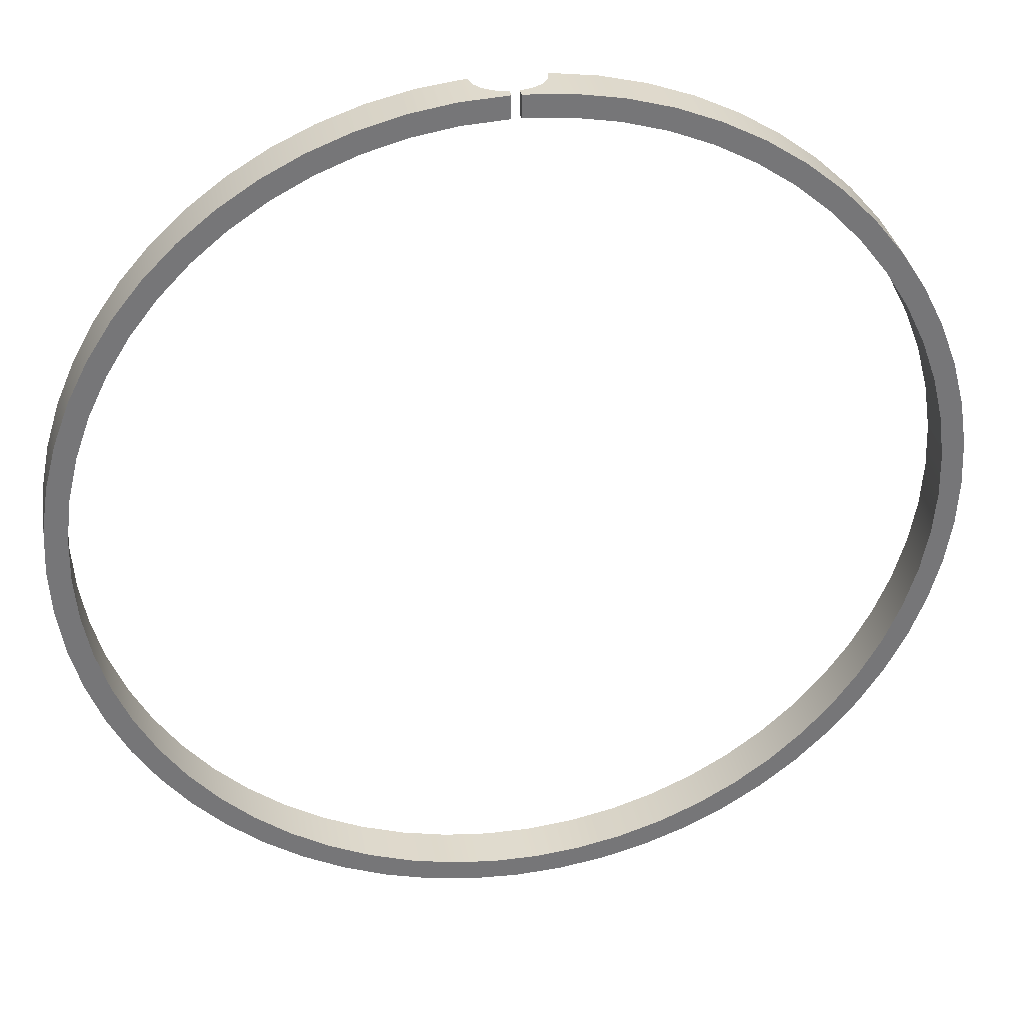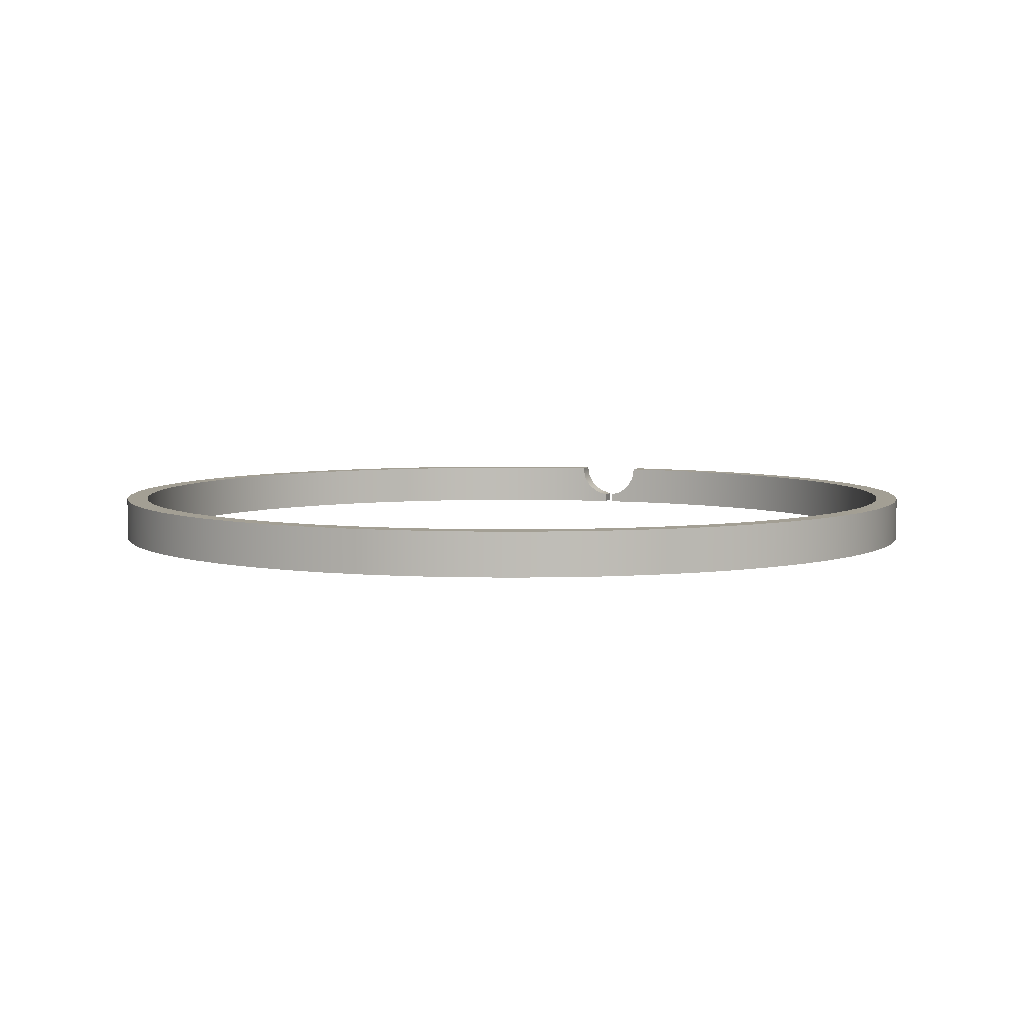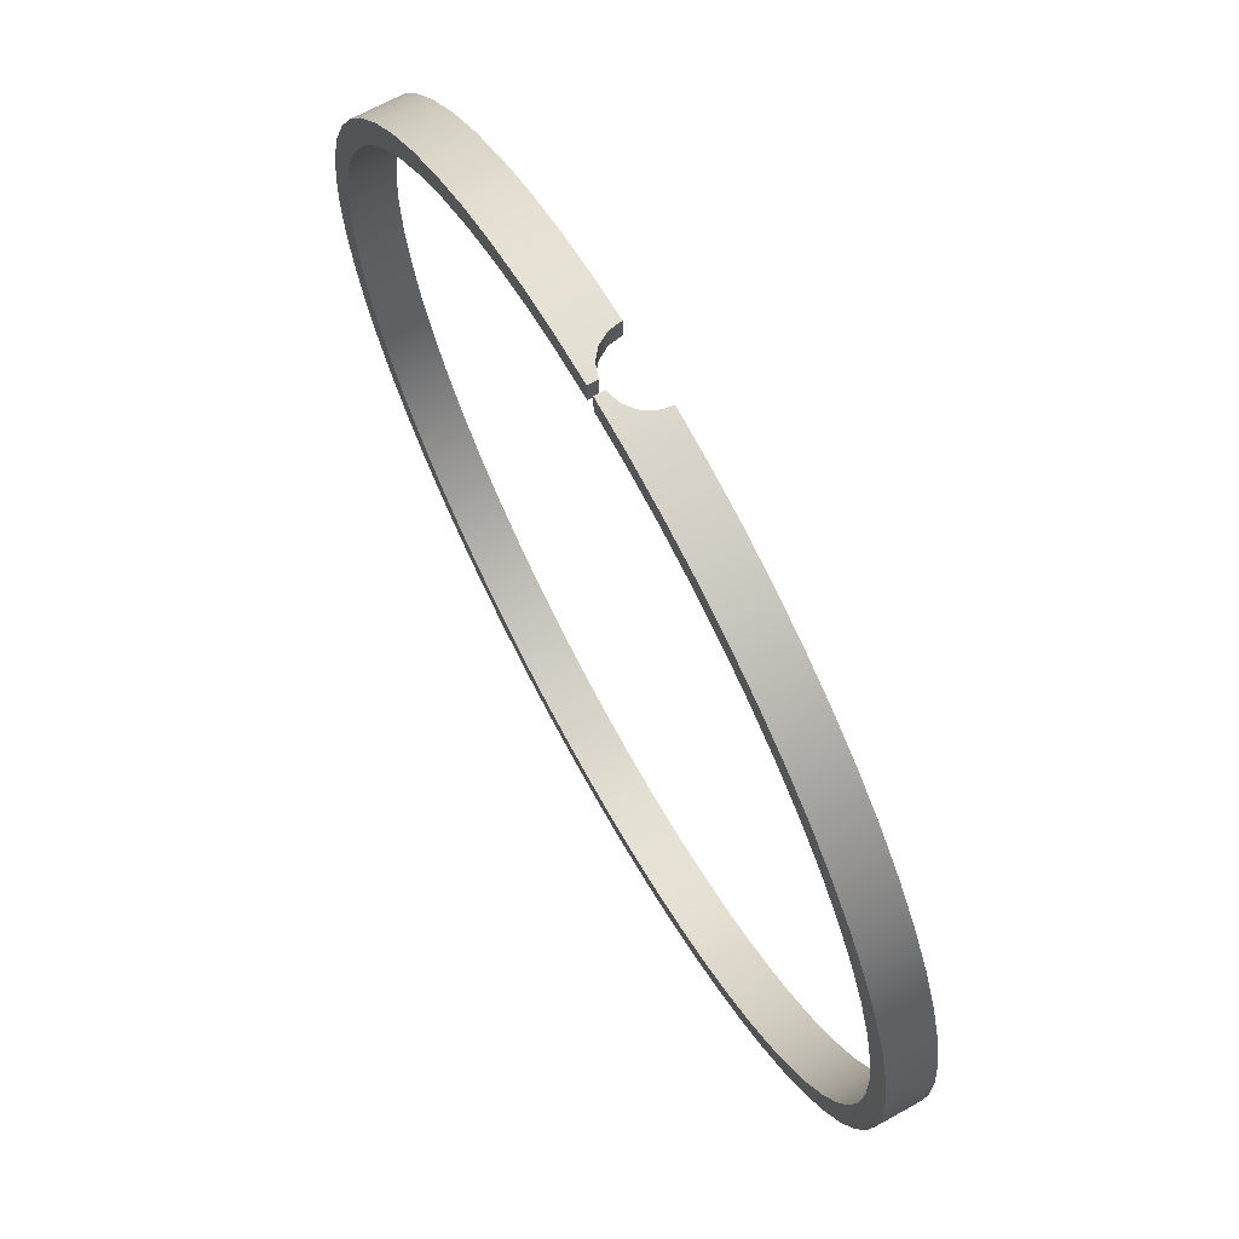
<metadata>
{"format":"obj","ext":"obj","renderer":"f3d","projection":"perspective","resolution":1024,"background":"white","views":[{"elev":33.6,"azim":-10.0,"up":"+Z"},{"elev":5.3,"azim":-161.7,"up":"+Y"},{"elev":68.8,"azim":60.9,"up":"+Z"}]}
</metadata>
<code>
v 24.98 0.05157 59.87
v 24.91 0.07361 59.87
v 24.85 0.1176 59.87
v 24.81 0.1795 59.87
v 24.8 0.25 59.87
v 24.8 0.25 59.99
v 24.81 0.1795 59.99
v 24.85 0.1176 60
v 24.91 0.07361 60
v 24.98 0.05157 60
v 25.2 0.25 59.99
v 25.19 0.1795 59.99
v 25.15 0.1176 60
v 25.09 0.07361 60
v 25.02 0.05157 60
v 25.02 0 60
v 25.29 0 59.98
v 25.54 0 59.94
v 25.79 0 59.87
v 26.04 0 59.77
v 26.27 0 59.65
v 26.49 0 59.51
v 26.69 0 59.34
v 26.87 0 59.16
v 27.03 0 58.96
v 27.17 0 58.74
v 27.29 0 58.5
v 27.38 0 58.26
v 27.45 0 58.01
v 27.49 0 57.75
v 27.5 0 57.49
v 27.49 0 57.23
v 27.44 0 56.97
v 27.37 0 56.72
v 27.28 0 56.47
v 27.16 0 56.24
v 27.02 0 56.02
v 26.85 0 55.82
v 26.67 0 55.64
v 26.47 0 55.47
v 26.25 0 55.33
v 26.01 0 55.21
v 25.77 0 55.12
v 25.52 0 55.05
v 25.26 0 55.01
v 25 0 55
v 24.74 0 55.01
v 24.48 0 55.05
v 24.23 0 55.12
v 23.99 0 55.21
v 23.75 0 55.33
v 23.53 0 55.47
v 23.33 0 55.64
v 23.15 0 55.82
v 22.98 0 56.02
v 22.84 0 56.24
v 22.72 0 56.47
v 22.63 0 56.72
v 22.56 0 56.97
v 22.51 0 57.23
v 22.5 0 57.49
v 22.51 0 57.75
v 22.55 0 58.01
v 22.62 0 58.26
v 22.71 0 58.5
v 22.83 0 58.74
v 22.97 0 58.96
v 23.13 0 59.16
v 23.31 0 59.34
v 23.51 0 59.51
v 23.73 0 59.65
v 23.96 0 59.77
v 24.21 0 59.87
v 24.46 0 59.94
v 24.71 0 59.98
v 24.98 0 60
v 24.98 0.05157 60
v 24.91 0.07361 60
v 24.85 0.1176 60
v 24.81 0.1795 59.99
v 24.8 0.25 59.99
v 24.54 0.25 59.96
v 24.29 0.25 59.9
v 24.05 0.25 59.81
v 23.81 0.25 59.7
v 23.59 0.25 59.56
v 23.38 0.25 59.41
v 23.2 0.25 59.23
v 23.03 0.25 59.03
v 22.88 0.25 58.82
v 22.75 0.25 58.59
v 22.65 0.25 58.36
v 22.57 0.25 58.11
v 22.53 0.25 57.85
v 22.5 0.25 57.59
v 22.51 0.25 57.34
v 22.54 0.25 57.08
v 22.59 0.25 56.82
v 22.68 0.25 56.58
v 22.78 0.25 56.34
v 22.92 0.25 56.12
v 23.07 0.25 55.91
v 23.24 0.25 55.72
v 23.44 0.25 55.55
v 23.65 0.25 55.4
v 23.87 0.25 55.27
v 24.11 0.25 55.16
v 24.36 0.25 55.08
v 24.61 0.25 55.03
v 24.87 0.25 55
v 25.13 0.25 55
v 25.39 0.25 55.03
v 25.64 0.25 55.08
v 25.89 0.25 55.16
v 26.13 0.25 55.27
v 26.35 0.25 55.4
v 26.56 0.25 55.55
v 26.76 0.25 55.72
v 26.93 0.25 55.91
v 27.08 0.25 56.12
v 27.22 0.25 56.34
v 27.32 0.25 56.58
v 27.41 0.25 56.82
v 27.46 0.25 57.08
v 27.49 0.25 57.34
v 27.5 0.25 57.59
v 27.47 0.25 57.85
v 27.43 0.25 58.11
v 27.35 0.25 58.36
v 27.25 0.25 58.59
v 27.12 0.25 58.82
v 26.97 0.25 59.03
v 26.8 0.25 59.23
v 26.62 0.25 59.41
v 26.41 0.25 59.56
v 26.19 0.25 59.7
v 25.95 0.25 59.81
v 25.71 0.25 59.9
v 25.46 0.25 59.96
v 25.02 0.05157 59.87
v 25.02 0 59.87
v 25.02 0 60
v 25.02 0.05157 60
v 25.2 0.25 59.87
v 25.19 0.1795 59.87
v 25.15 0.1176 59.87
v 25.09 0.07361 59.87
v 25.02 0.05157 59.87
v 25.02 0.05157 60
v 25.09 0.07361 60
v 25.15 0.1176 60
v 25.19 0.1795 59.99
v 25.2 0.25 59.99
v 25.02 0 60
v 25.02 0 59.87
v 25.28 0 59.86
v 25.52 0 59.82
v 25.77 0 59.75
v 26 0 59.65
v 26.22 0 59.54
v 26.43 0 59.39
v 26.62 0 59.23
v 26.8 0 59.05
v 26.95 0 58.85
v 27.09 0 58.64
v 27.19 0 58.41
v 27.28 0 58.17
v 27.34 0 57.93
v 27.37 0 57.68
v 27.37 0 57.42
v 27.35 0 57.17
v 27.3 0 56.93
v 27.23 0 56.69
v 27.13 0 56.45
v 27.01 0 56.23
v 26.86 0 56.03
v 26.7 0 55.84
v 26.51 0 55.67
v 26.31 0 55.52
v 26.09 0 55.39
v 25.86 0 55.29
v 25.62 0 55.21
v 25.38 0 55.16
v 25.13 0 55.13
v 24.87 0 55.13
v 24.62 0 55.16
v 24.38 0 55.21
v 24.14 0 55.29
v 23.91 0 55.39
v 23.69 0 55.52
v 23.49 0 55.67
v 23.3 0 55.84
v 23.14 0 56.03
v 22.99 0 56.23
v 22.87 0 56.45
v 22.77 0 56.69
v 22.7 0 56.93
v 22.65 0 57.17
v 22.63 0 57.42
v 22.63 0 57.68
v 22.66 0 57.93
v 22.72 0 58.17
v 22.81 0 58.41
v 22.91 0 58.64
v 23.05 0 58.85
v 23.2 0 59.05
v 23.38 0 59.23
v 23.57 0 59.39
v 23.78 0 59.54
v 24 0 59.65
v 24.23 0 59.75
v 24.48 0 59.82
v 24.72 0 59.86
v 24.98 0 59.87
v 24.98 0 60
v 24.71 0 59.98
v 24.46 0 59.94
v 24.21 0 59.87
v 23.96 0 59.77
v 23.73 0 59.65
v 23.51 0 59.51
v 23.31 0 59.34
v 23.13 0 59.16
v 22.97 0 58.96
v 22.83 0 58.74
v 22.71 0 58.5
v 22.62 0 58.26
v 22.55 0 58.01
v 22.51 0 57.75
v 22.5 0 57.49
v 22.51 0 57.23
v 22.56 0 56.97
v 22.63 0 56.72
v 22.72 0 56.47
v 22.84 0 56.24
v 22.98 0 56.02
v 23.15 0 55.82
v 23.33 0 55.64
v 23.53 0 55.47
v 23.75 0 55.33
v 23.99 0 55.21
v 24.23 0 55.12
v 24.48 0 55.05
v 24.74 0 55.01
v 25 0 55
v 25.26 0 55.01
v 25.52 0 55.05
v 25.77 0 55.12
v 26.01 0 55.21
v 26.25 0 55.33
v 26.47 0 55.47
v 26.67 0 55.64
v 26.85 0 55.82
v 27.02 0 56.02
v 27.16 0 56.24
v 27.28 0 56.47
v 27.37 0 56.72
v 27.44 0 56.97
v 27.49 0 57.23
v 27.5 0 57.49
v 27.49 0 57.75
v 27.45 0 58.01
v 27.38 0 58.26
v 27.29 0 58.5
v 27.17 0 58.74
v 27.03 0 58.96
v 26.87 0 59.16
v 26.69 0 59.34
v 26.49 0 59.51
v 26.27 0 59.65
v 26.04 0 59.77
v 25.79 0 59.87
v 25.54 0 59.94
v 25.29 0 59.98
v 24.98 0 59.87
v 24.98 0.05157 59.87
v 24.98 0.05157 60
v 24.98 0 60
v 25.02 0.05157 59.87
v 25.09 0.07361 59.87
v 25.15 0.1176 59.87
v 25.19 0.1795 59.87
v 25.2 0.25 59.87
v 25.45 0.25 59.83
v 25.7 0.25 59.77
v 25.94 0.25 59.68
v 26.17 0.25 59.57
v 26.38 0.25 59.43
v 26.58 0.25 59.27
v 26.76 0.25 59.09
v 26.92 0.25 58.9
v 27.06 0.25 58.68
v 27.17 0.25 58.45
v 27.26 0.25 58.22
v 27.33 0.25 57.97
v 27.36 0.25 57.72
v 27.37 0.25 57.46
v 27.36 0.25 57.21
v 27.31 0.25 56.96
v 27.24 0.25 56.71
v 27.14 0.25 56.48
v 27.02 0.25 56.26
v 26.88 0.25 56.05
v 26.71 0.25 55.85
v 26.53 0.25 55.68
v 26.32 0.25 55.53
v 26.1 0.25 55.4
v 25.87 0.25 55.29
v 25.63 0.25 55.21
v 25.38 0.25 55.16
v 25.13 0.25 55.13
v 24.87 0.25 55.13
v 24.62 0.25 55.16
v 24.37 0.25 55.21
v 24.13 0.25 55.29
v 23.9 0.25 55.4
v 23.68 0.25 55.53
v 23.47 0.25 55.68
v 23.29 0.25 55.85
v 23.12 0.25 56.05
v 22.98 0.25 56.26
v 22.86 0.25 56.48
v 22.76 0.25 56.71
v 22.69 0.25 56.96
v 22.64 0.25 57.21
v 22.63 0.25 57.46
v 22.64 0.25 57.72
v 22.67 0.25 57.97
v 22.74 0.25 58.22
v 22.83 0.25 58.45
v 22.94 0.25 58.68
v 23.08 0.25 58.9
v 23.24 0.25 59.09
v 23.42 0.25 59.27
v 23.62 0.25 59.43
v 23.83 0.25 59.57
v 24.06 0.25 59.68
v 24.3 0.25 59.77
v 24.55 0.25 59.83
v 24.8 0.25 59.87
v 24.81 0.1795 59.87
v 24.85 0.1176 59.87
v 24.91 0.07361 59.87
v 24.98 0.05157 59.87
v 24.98 0 59.87
v 24.72 0 59.86
v 24.48 0 59.82
v 24.23 0 59.75
v 24 0 59.65
v 23.78 0 59.54
v 23.57 0 59.39
v 23.38 0 59.23
v 23.2 0 59.05
v 23.05 0 58.85
v 22.91 0 58.64
v 22.81 0 58.41
v 22.72 0 58.17
v 22.66 0 57.93
v 22.63 0 57.68
v 22.63 0 57.42
v 22.65 0 57.17
v 22.7 0 56.93
v 22.77 0 56.69
v 22.87 0 56.45
v 22.99 0 56.23
v 23.14 0 56.03
v 23.3 0 55.84
v 23.49 0 55.67
v 23.69 0 55.52
v 23.91 0 55.39
v 24.14 0 55.29
v 24.38 0 55.21
v 24.62 0 55.16
v 24.87 0 55.13
v 25.13 0 55.13
v 25.38 0 55.16
v 25.62 0 55.21
v 25.86 0 55.29
v 26.09 0 55.39
v 26.31 0 55.52
v 26.51 0 55.67
v 26.7 0 55.84
v 26.86 0 56.03
v 27.01 0 56.23
v 27.13 0 56.45
v 27.23 0 56.69
v 27.3 0 56.93
v 27.35 0 57.17
v 27.37 0 57.42
v 27.37 0 57.68
v 27.34 0 57.93
v 27.28 0 58.17
v 27.19 0 58.41
v 27.09 0 58.64
v 26.95 0 58.85
v 26.8 0 59.05
v 26.62 0 59.23
v 26.43 0 59.39
v 26.22 0 59.54
v 26 0 59.65
v 25.77 0 59.75
v 25.52 0 59.82
v 25.28 0 59.86
v 25.02 0 59.87
v 25.2 0.25 59.87
v 25.2 0.25 59.99
v 25.46 0.25 59.96
v 25.71 0.25 59.9
v 25.95 0.25 59.81
v 26.19 0.25 59.7
v 26.41 0.25 59.56
v 26.62 0.25 59.41
v 26.8 0.25 59.23
v 26.97 0.25 59.03
v 27.12 0.25 58.82
v 27.25 0.25 58.59
v 27.35 0.25 58.36
v 27.43 0.25 58.11
v 27.47 0.25 57.85
v 27.5 0.25 57.59
v 27.49 0.25 57.34
v 27.46 0.25 57.08
v 27.41 0.25 56.82
v 27.32 0.25 56.58
v 27.22 0.25 56.34
v 27.08 0.25 56.12
v 26.93 0.25 55.91
v 26.76 0.25 55.72
v 26.56 0.25 55.55
v 26.35 0.25 55.4
v 26.13 0.25 55.27
v 25.89 0.25 55.16
v 25.64 0.25 55.08
v 25.39 0.25 55.03
v 25.13 0.25 55
v 24.87 0.25 55
v 24.61 0.25 55.03
v 24.36 0.25 55.08
v 24.11 0.25 55.16
v 23.87 0.25 55.27
v 23.65 0.25 55.4
v 23.44 0.25 55.55
v 23.24 0.25 55.72
v 23.07 0.25 55.91
v 22.92 0.25 56.12
v 22.78 0.25 56.34
v 22.68 0.25 56.58
v 22.59 0.25 56.82
v 22.54 0.25 57.08
v 22.51 0.25 57.34
v 22.5 0.25 57.59
v 22.53 0.25 57.85
v 22.57 0.25 58.11
v 22.65 0.25 58.36
v 22.75 0.25 58.59
v 22.88 0.25 58.82
v 23.03 0.25 59.03
v 23.2 0.25 59.23
v 23.38 0.25 59.41
v 23.59 0.25 59.56
v 23.81 0.25 59.7
v 24.05 0.25 59.81
v 24.29 0.25 59.9
v 24.54 0.25 59.96
v 24.8 0.25 59.99
v 24.8 0.25 59.87
v 24.55 0.25 59.83
v 24.3 0.25 59.77
v 24.06 0.25 59.68
v 23.83 0.25 59.57
v 23.62 0.25 59.43
v 23.42 0.25 59.27
v 23.24 0.25 59.09
v 23.08 0.25 58.9
v 22.94 0.25 58.68
v 22.83 0.25 58.45
v 22.74 0.25 58.22
v 22.67 0.25 57.97
v 22.64 0.25 57.72
v 22.63 0.25 57.46
v 22.64 0.25 57.21
v 22.69 0.25 56.96
v 22.76 0.25 56.71
v 22.86 0.25 56.48
v 22.98 0.25 56.26
v 23.12 0.25 56.05
v 23.29 0.25 55.85
v 23.47 0.25 55.68
v 23.68 0.25 55.53
v 23.9 0.25 55.4
v 24.13 0.25 55.29
v 24.37 0.25 55.21
v 24.62 0.25 55.16
v 24.87 0.25 55.13
v 25.13 0.25 55.13
v 25.38 0.25 55.16
v 25.63 0.25 55.21
v 25.87 0.25 55.29
v 26.1 0.25 55.4
v 26.32 0.25 55.53
v 26.53 0.25 55.68
v 26.71 0.25 55.85
v 26.88 0.25 56.05
v 27.02 0.25 56.26
v 27.14 0.25 56.48
v 27.24 0.25 56.71
v 27.31 0.25 56.96
v 27.36 0.25 57.21
v 27.37 0.25 57.46
v 27.36 0.25 57.72
v 27.33 0.25 57.97
v 27.26 0.25 58.22
v 27.17 0.25 58.45
v 27.06 0.25 58.68
v 26.92 0.25 58.9
v 26.76 0.25 59.09
v 26.58 0.25 59.27
v 26.38 0.25 59.43
v 26.17 0.25 59.57
v 25.94 0.25 59.68
v 25.7 0.25 59.77
v 25.45 0.25 59.83
f 10 1 9
f 9 1 2
f 9 2 8
f 8 2 3
f 8 3 4
f 5 6 4
f 4 6 7
f 4 7 8
f 11 12 139
f 139 12 17
f 139 17 18
f 12 13 17
f 17 13 16
f 16 13 14
f 16 14 15
f 139 18 138
f 138 18 19
f 138 19 137
f 137 19 20
f 137 20 136
f 136 20 21
f 136 21 135
f 135 21 22
f 135 22 134
f 134 22 23
f 134 23 133
f 133 23 24
f 133 24 132
f 132 24 25
f 132 25 131
f 131 25 26
f 131 26 130
f 130 26 27
f 130 27 129
f 129 27 28
f 129 28 128
f 128 28 29
f 128 29 127
f 127 29 30
f 127 30 126
f 126 30 31
f 126 31 125
f 125 31 32
f 125 32 124
f 124 32 33
f 124 33 123
f 123 33 34
f 123 34 122
f 122 34 35
f 122 35 121
f 121 35 36
f 121 36 120
f 120 36 37
f 120 37 119
f 119 37 38
f 119 38 118
f 118 38 39
f 118 39 117
f 117 39 40
f 117 40 116
f 116 40 41
f 116 41 115
f 115 41 42
f 115 42 114
f 114 42 43
f 114 43 113
f 113 43 44
f 113 44 112
f 112 44 45
f 112 45 111
f 111 45 46
f 111 46 110
f 110 46 47
f 110 47 109
f 109 47 48
f 109 48 108
f 108 48 49
f 108 49 107
f 107 49 50
f 107 50 106
f 106 50 51
f 106 51 105
f 105 51 52
f 105 52 104
f 104 52 53
f 104 53 103
f 103 53 54
f 103 54 102
f 102 54 55
f 102 55 101
f 101 55 56
f 101 56 100
f 100 56 57
f 100 57 99
f 99 57 58
f 99 58 98
f 98 58 59
f 98 59 97
f 97 59 60
f 97 60 96
f 96 60 61
f 96 61 95
f 95 61 62
f 95 62 94
f 94 62 63
f 94 63 93
f 93 63 64
f 93 64 92
f 92 64 65
f 92 65 91
f 91 65 66
f 91 66 90
f 90 66 67
f 90 67 89
f 89 67 68
f 89 68 88
f 88 68 69
f 88 69 87
f 87 69 70
f 87 70 86
f 86 70 71
f 86 71 85
f 85 71 72
f 85 72 84
f 84 72 73
f 84 73 83
f 83 73 74
f 83 74 82
f 82 74 75
f 82 75 81
f 81 75 80
f 80 75 79
f 79 75 78
f 78 75 76
f 78 76 77
f 140 141 143
f 143 141 142
f 144 145 153
f 153 145 152
f 152 145 151
f 151 145 146
f 151 146 147
f 151 147 150
f 150 147 148
f 150 148 149
f 154 155 274
f 274 155 156
f 274 156 273
f 273 156 157
f 273 157 272
f 272 157 158
f 272 158 271
f 271 158 159
f 271 159 270
f 270 159 160
f 270 160 269
f 269 160 161
f 269 161 268
f 268 161 162
f 268 162 267
f 267 162 163
f 267 163 266
f 266 163 164
f 266 164 265
f 265 164 165
f 265 165 264
f 264 165 166
f 264 166 263
f 263 166 167
f 263 167 262
f 262 167 168
f 262 168 261
f 261 168 169
f 261 169 260
f 260 169 170
f 260 170 259
f 259 170 171
f 259 171 258
f 258 171 172
f 258 172 257
f 257 172 173
f 257 173 256
f 256 173 174
f 256 174 255
f 255 174 175
f 255 175 254
f 254 175 176
f 254 176 253
f 253 176 177
f 253 177 252
f 252 177 178
f 252 178 251
f 251 178 179
f 251 179 250
f 250 179 180
f 250 180 249
f 249 180 181
f 249 181 248
f 248 181 182
f 248 182 247
f 247 182 183
f 247 183 246
f 246 183 184
f 246 184 245
f 245 184 185
f 245 185 244
f 244 185 186
f 244 186 243
f 243 186 187
f 243 187 242
f 242 187 188
f 242 188 241
f 241 188 189
f 241 189 240
f 240 189 190
f 240 190 239
f 239 190 191
f 239 191 238
f 238 191 192
f 238 192 237
f 237 192 193
f 237 193 236
f 236 193 194
f 236 194 235
f 235 194 195
f 235 195 234
f 234 195 196
f 234 196 233
f 233 196 197
f 233 197 232
f 232 197 198
f 232 198 231
f 231 198 199
f 231 199 230
f 230 199 200
f 230 200 229
f 229 200 201
f 229 201 228
f 228 201 202
f 228 202 227
f 227 202 203
f 227 203 226
f 226 203 204
f 226 204 225
f 225 204 205
f 225 205 224
f 224 205 206
f 224 206 223
f 223 206 207
f 223 207 222
f 222 207 208
f 222 208 221
f 221 208 209
f 221 209 220
f 220 209 210
f 220 210 219
f 219 210 211
f 219 211 218
f 218 211 212
f 218 212 217
f 217 212 213
f 217 213 216
f 216 213 214
f 216 214 215
f 275 276 278
f 278 276 277
f 279 280 404
f 404 280 281
f 404 281 403
f 403 281 282
f 403 282 283
f 283 284 403
f 403 284 402
f 402 284 285
f 402 285 401
f 401 285 286
f 401 286 400
f 400 286 287
f 400 287 399
f 399 287 288
f 399 288 398
f 398 288 289
f 398 289 397
f 397 289 290
f 397 290 396
f 396 290 291
f 396 291 395
f 395 291 292
f 395 292 394
f 394 292 293
f 394 293 393
f 393 293 294
f 393 294 392
f 392 294 295
f 392 295 391
f 391 295 296
f 391 296 390
f 390 296 297
f 390 297 389
f 389 297 298
f 389 298 388
f 388 298 299
f 388 299 387
f 387 299 300
f 387 300 386
f 386 300 301
f 386 301 385
f 385 301 302
f 385 302 384
f 384 302 303
f 384 303 383
f 383 303 304
f 383 304 382
f 382 304 305
f 382 305 381
f 381 305 306
f 381 306 380
f 380 306 307
f 380 307 379
f 379 307 308
f 379 308 378
f 378 308 309
f 378 309 377
f 377 309 310
f 377 310 376
f 376 310 311
f 376 311 375
f 375 311 312
f 375 312 374
f 374 312 373
f 373 312 313
f 373 313 372
f 372 313 314
f 372 314 371
f 371 314 315
f 371 315 370
f 370 315 316
f 370 316 369
f 369 316 317
f 369 317 368
f 368 317 318
f 368 318 367
f 367 318 319
f 367 319 366
f 366 319 320
f 366 320 365
f 365 320 321
f 365 321 364
f 364 321 322
f 364 322 363
f 363 322 323
f 363 323 362
f 362 323 324
f 362 324 361
f 361 324 325
f 361 325 360
f 360 325 326
f 360 326 359
f 359 326 327
f 359 327 358
f 358 327 328
f 358 328 357
f 357 328 329
f 357 329 356
f 356 329 330
f 356 330 355
f 355 330 331
f 355 331 354
f 354 331 332
f 354 332 353
f 353 332 333
f 353 333 352
f 352 333 334
f 352 334 351
f 351 334 335
f 351 335 350
f 350 335 336
f 350 336 349
f 349 336 337
f 349 337 348
f 348 337 338
f 348 338 347
f 347 338 339
f 347 339 346
f 346 339 340
f 346 340 341
f 341 342 346
f 346 342 343
f 346 343 345
f 345 343 344
f 406 407 405
f 405 407 522
f 522 407 408
f 522 408 521
f 521 408 409
f 521 409 520
f 520 409 410
f 520 410 519
f 519 410 411
f 519 411 518
f 518 411 412
f 518 412 517
f 517 412 413
f 517 413 516
f 516 413 414
f 516 414 515
f 515 414 415
f 515 415 514
f 514 415 416
f 514 416 513
f 513 416 417
f 513 417 512
f 512 417 418
f 512 418 511
f 511 418 419
f 511 419 510
f 510 419 420
f 510 420 509
f 509 420 421
f 509 421 508
f 508 421 422
f 508 422 507
f 507 422 423
f 507 423 506
f 506 423 424
f 506 424 505
f 505 424 425
f 505 425 504
f 504 425 426
f 504 426 503
f 503 426 427
f 503 427 502
f 502 427 428
f 502 428 501
f 501 428 429
f 501 429 500
f 500 429 430
f 500 430 499
f 499 430 431
f 499 431 498
f 498 431 432
f 498 432 497
f 497 432 433
f 497 433 496
f 496 433 434
f 496 434 495
f 495 434 435
f 495 435 436
f 495 436 494
f 494 436 437
f 494 437 493
f 493 437 438
f 493 438 492
f 492 438 439
f 492 439 491
f 491 439 440
f 491 440 490
f 490 440 441
f 490 441 489
f 489 441 442
f 489 442 488
f 488 442 443
f 488 443 487
f 487 443 444
f 487 444 486
f 486 444 445
f 486 445 485
f 485 445 446
f 485 446 484
f 484 446 447
f 484 447 483
f 483 447 448
f 483 448 482
f 482 448 449
f 482 449 481
f 481 449 450
f 481 450 480
f 480 450 451
f 480 451 479
f 479 451 452
f 479 452 478
f 478 452 453
f 478 453 477
f 477 453 454
f 477 454 476
f 476 454 455
f 476 455 475
f 475 455 456
f 475 456 474
f 474 456 457
f 474 457 473
f 473 457 458
f 473 458 472
f 472 458 459
f 472 459 471
f 471 459 460
f 471 460 470
f 470 460 461
f 470 461 469
f 469 461 462
f 469 462 468
f 468 462 463
f 468 463 467
f 467 463 464
f 467 464 466
f 466 464 465

</code>
